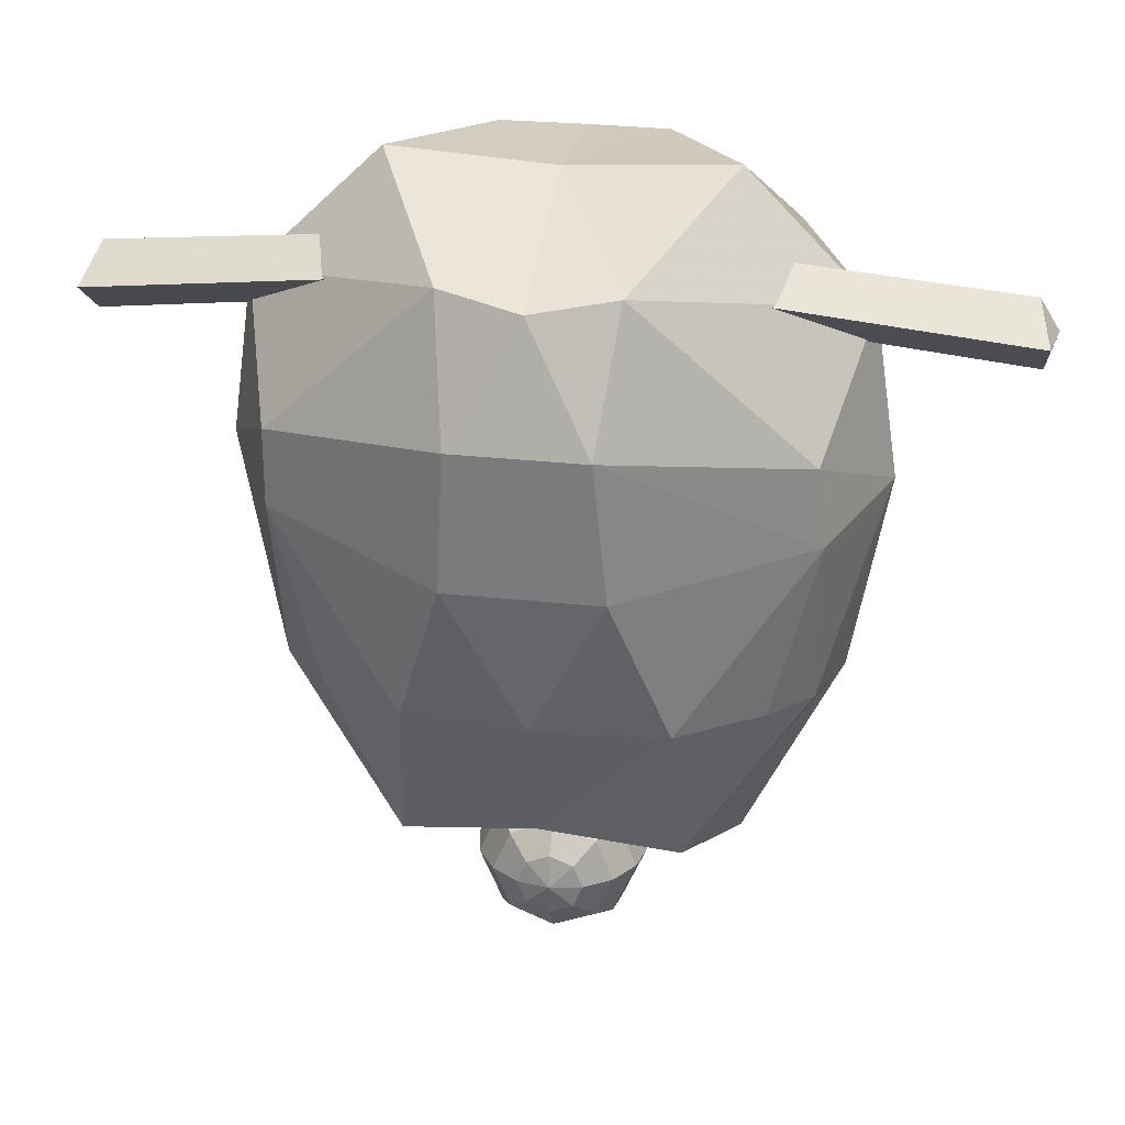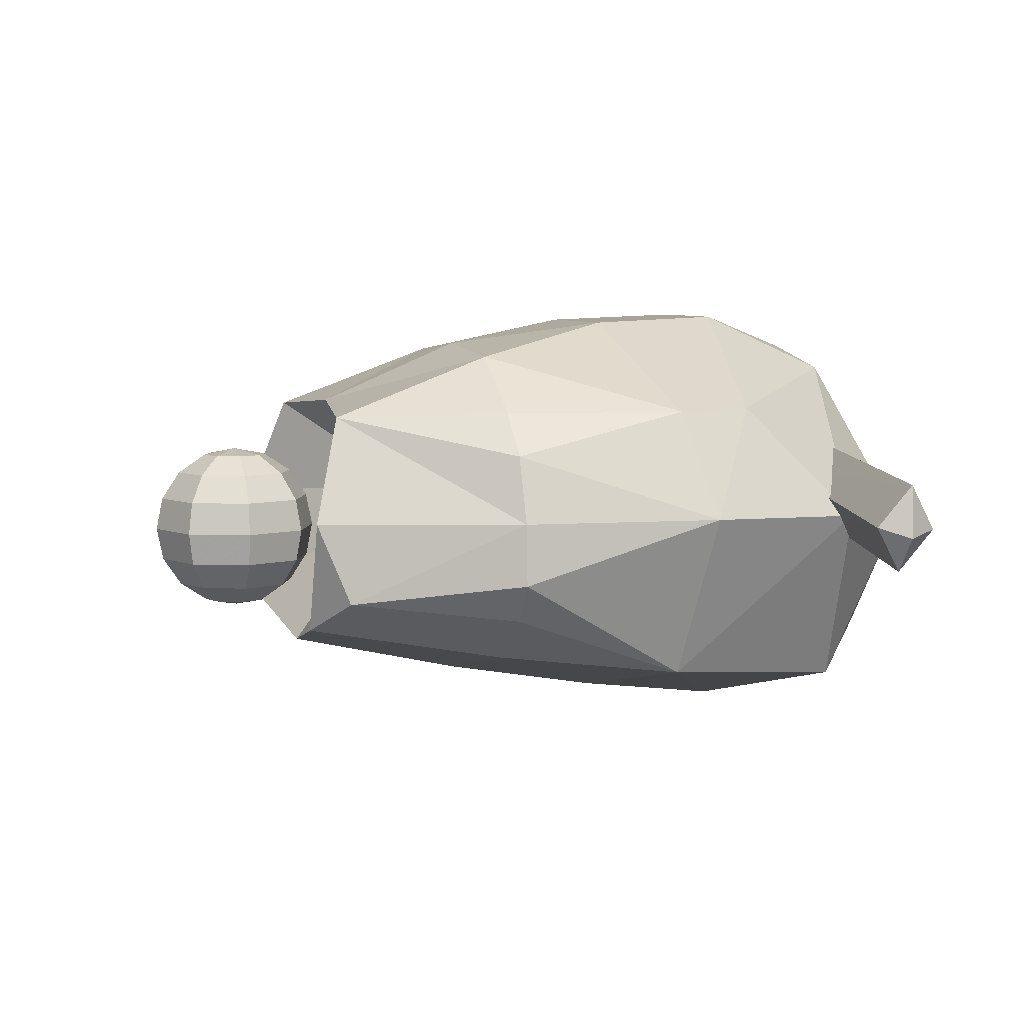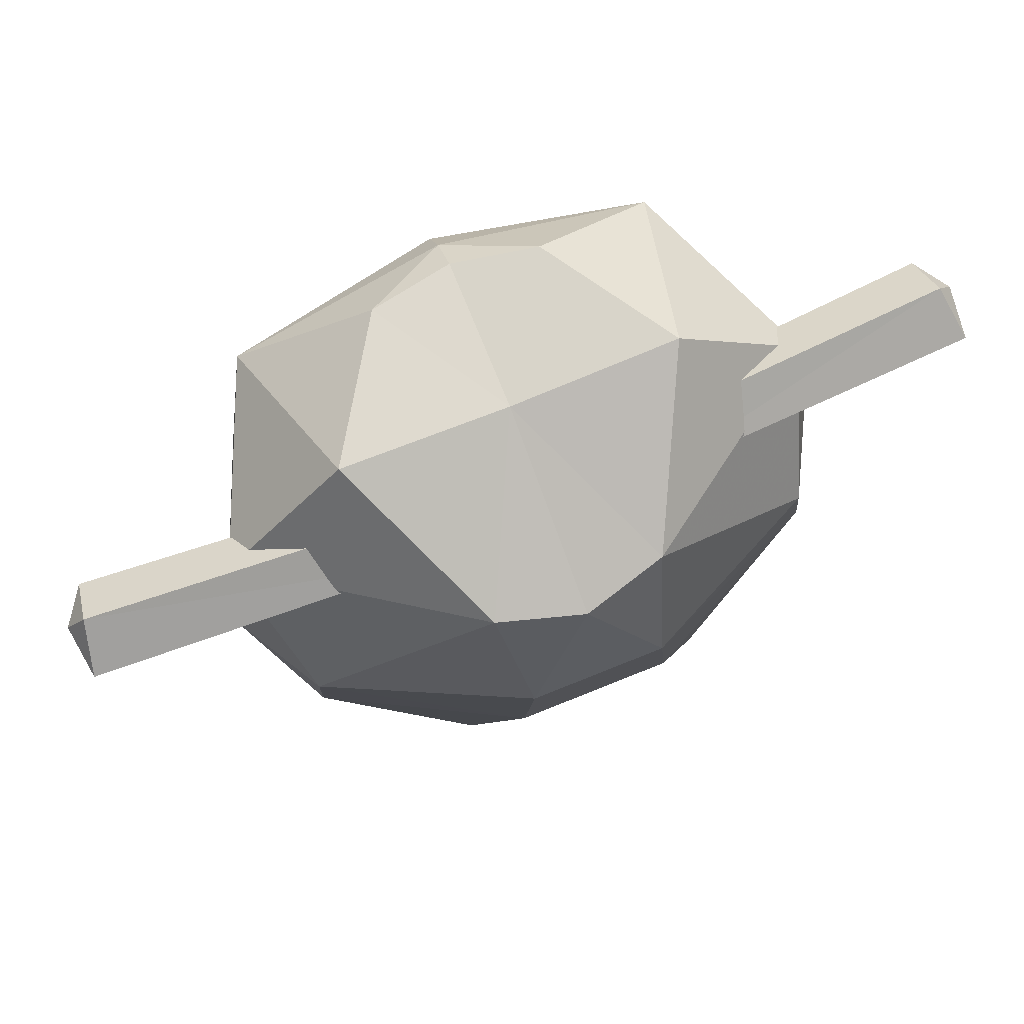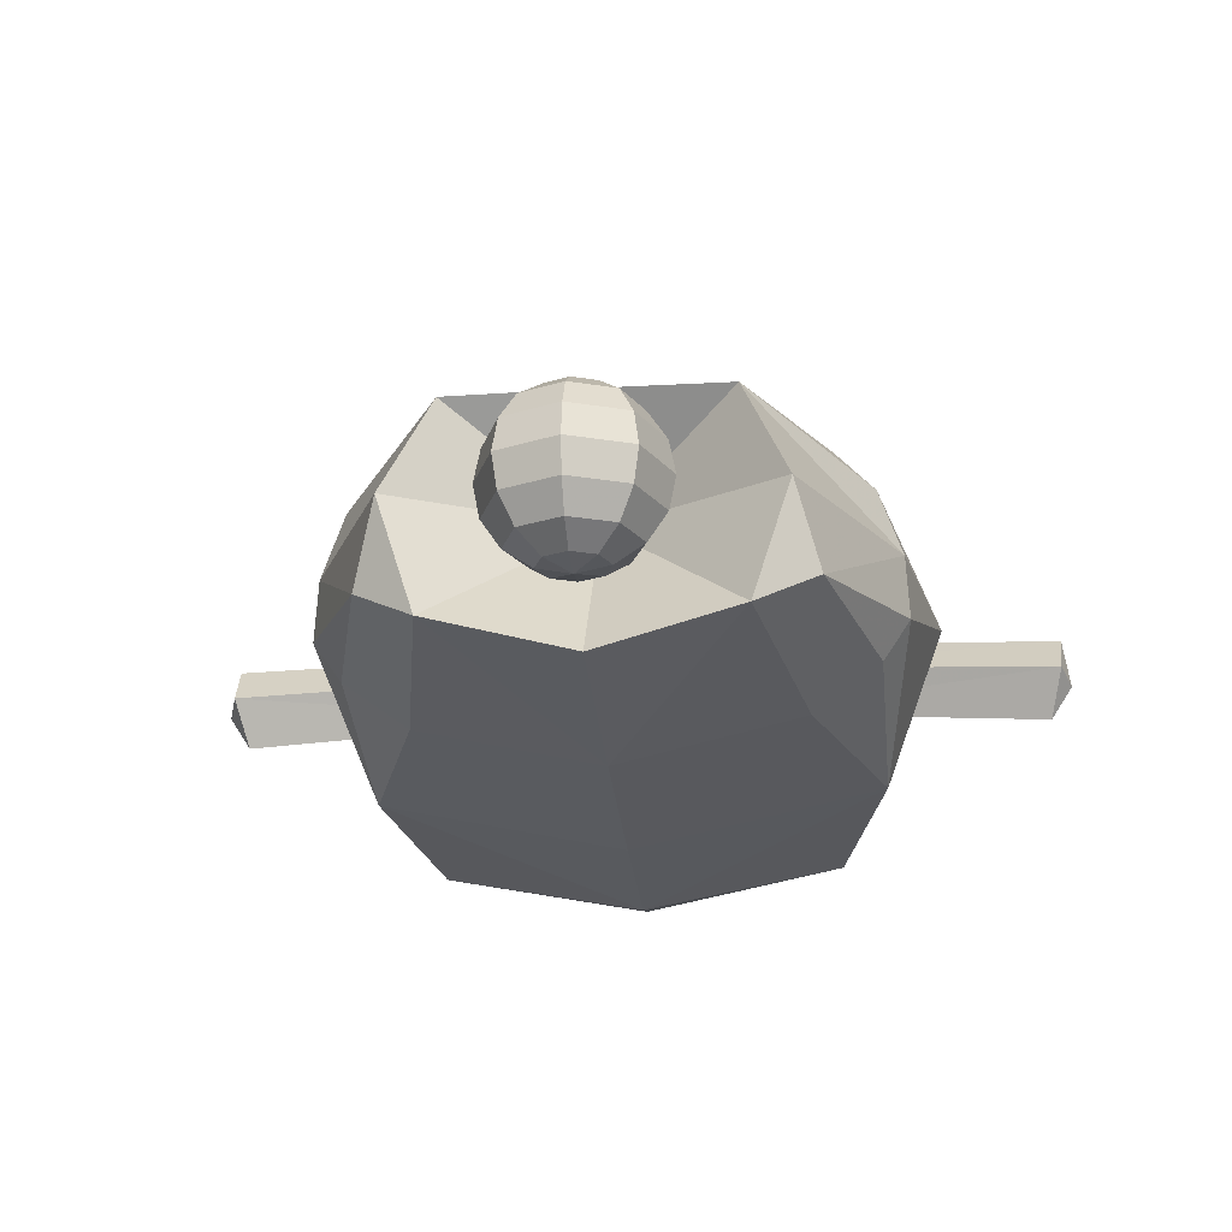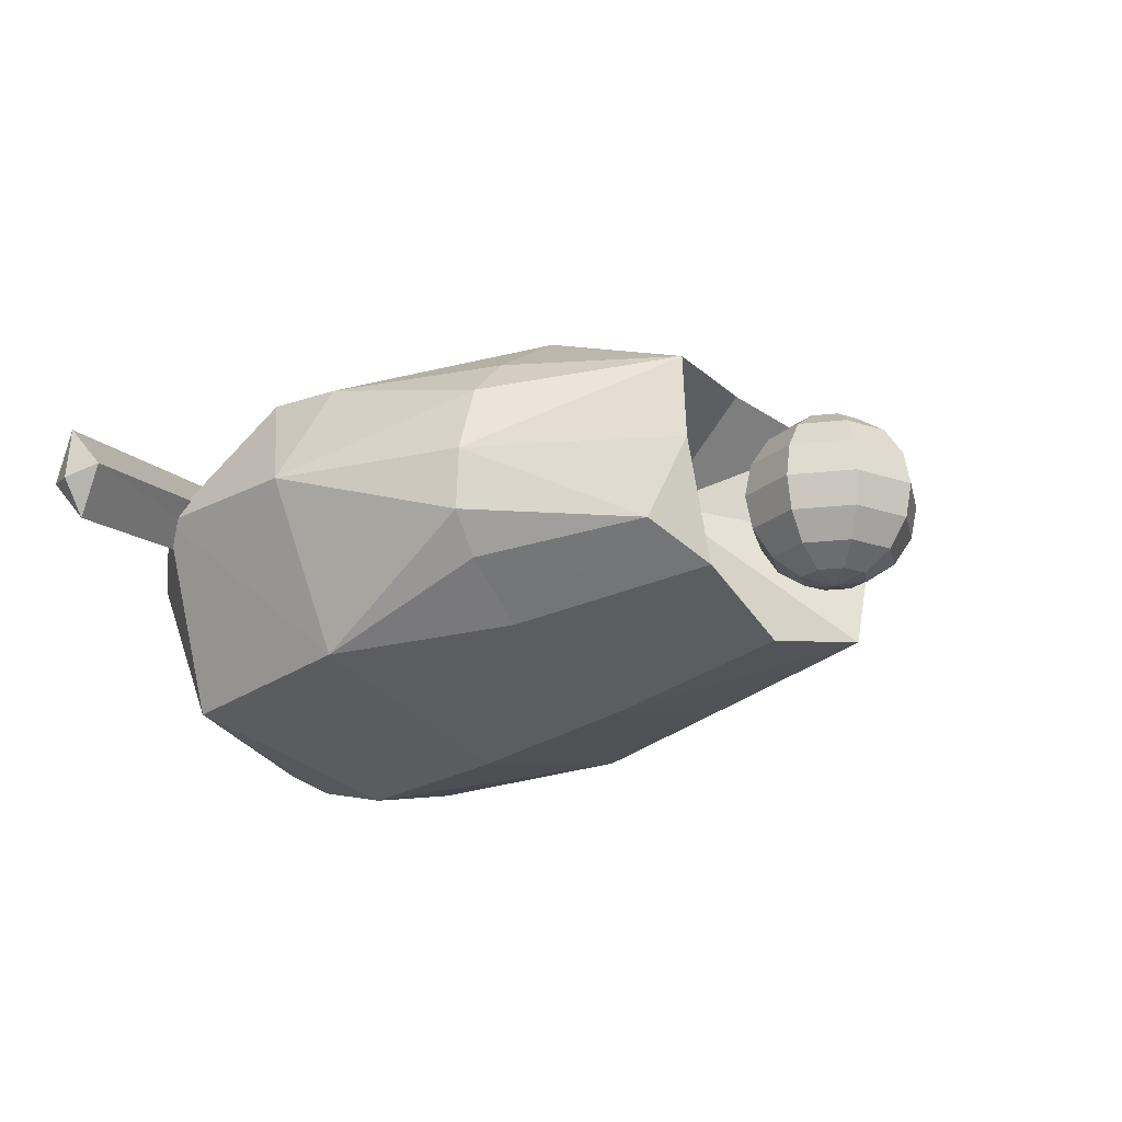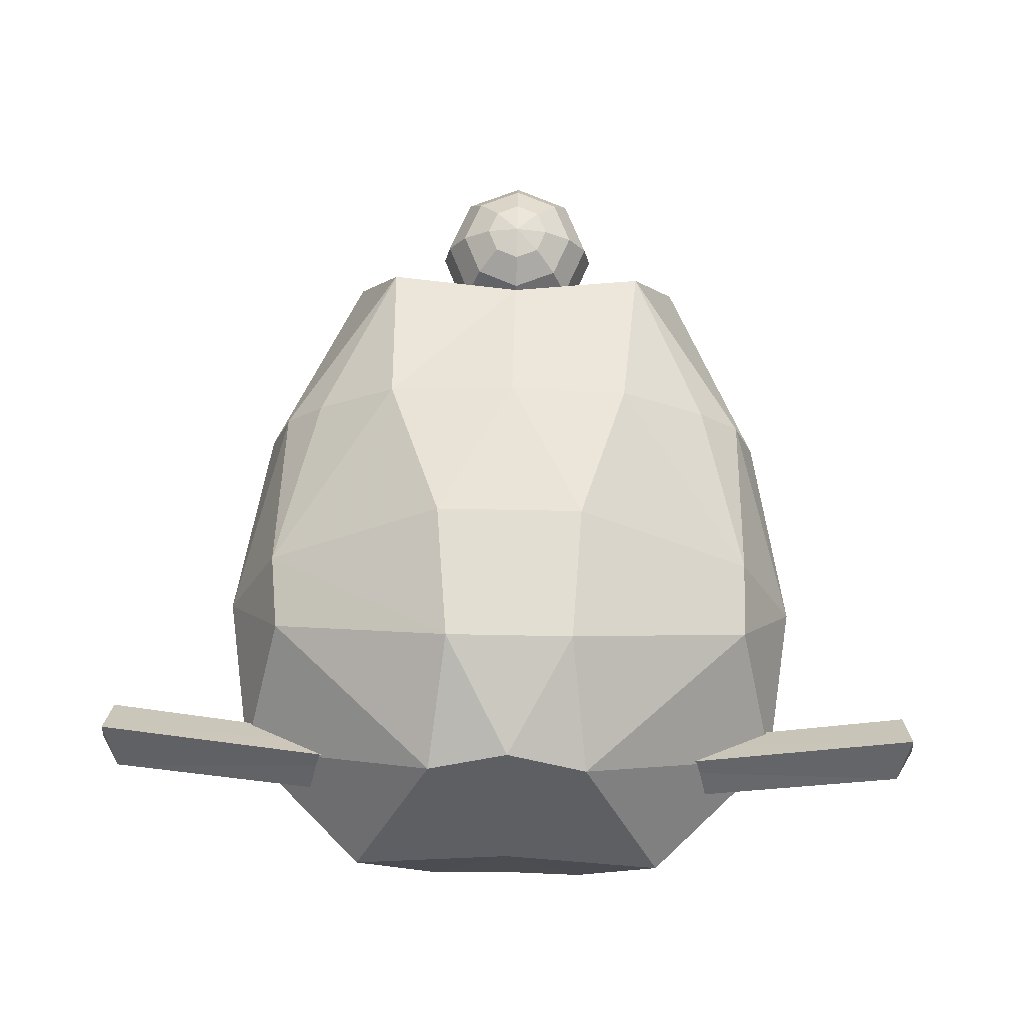
<metadata>
{"format":"obj","ext":"obj","renderer":"f3d","projection":"perspective","resolution":1024,"background":"white","views":[{"elev":27.8,"azim":9.7,"up":"+Y"},{"elev":6.4,"azim":72.3,"up":"+Z"},{"elev":76.5,"azim":-21.8,"up":"+Y"},{"elev":-22.0,"azim":6.3,"up":"+Z"},{"elev":-19.8,"azim":-55.2,"up":"+Z"},{"elev":70.1,"azim":-178.9,"up":"+Z"}]}
</metadata>
<code>
o 1
v -0.06267 -0.1661 0.06301
v 0.06267 -0.1661 0.06301
v -0.09598 -0.09 0.06579
v 0 -0.1572 0.06801
v 0.0005146 -0.09 0.09646
v -0.05543 -0.09 0.09159
v 0.06063 -0.09 0.09159
v 0.09813 -0.09 0.06579
v -0.1166 -0.008322 0.06628
v -0.1161 0.02727 0.06719
v 0.1186 -0.008322 0.06628
v 0.1149 0.02727 0.06719
v -0.08397 -0.181 0.01344
v 0.08397 -0.181 0.01344
v -0.1264 -0.09 0.0152
v -0.1156 -0.09 0.04653
v 0.1275 -0.09 0.0152
v 0.1167 -0.09 0.04653
v -0.1433 0.00169 0.01603
v 0.1437 0.00169 0.01603
v -0.1331 0.07699 0.01423
v 0.1321 0.07699 0.01423
v -0.06657 -0.1812 -0.04038
v -0.09463 -0.1671 -0.0243
v 0.06657 -0.1812 -0.04038
v 0.09463 -0.1671 -0.0243
v -0.1279 -0.09 -0.01413
v -0.1148 -0.09 -0.03271
v 0.1166 -0.09 -0.03271
v 0.129 -0.09 -0.01413
v -0.08438 -0.09 -0.05532
v 0.0003221 -0.09 -0.07475
v 0.086 -0.09 -0.05532
v -0.1135 -0.008575 -0.06197
v 0.0004979 -0.01357 -0.08835
v 0.1164 -0.008575 -0.06197
v -0.09712 0.08273 -0.07105
v -0.0006 0.1093 -0.07686
v -0.0006 0.08614 -0.08892
v 0.0005868 0.05422 -0.09688
v 0.09365 0.08273 -0.07105
v 0 -0.1737 -0.05562
v -0.06267 -0.1661 0.06301
v 0.06267 -0.1661 0.06301
v 0 -0.1572 0.06801
v -0.08397 -0.181 0.01344
v 0.08397 -0.181 0.01344
v 0 -0.1145 0.02329
v -0.06657 -0.1812 -0.04038
v 0.06657 -0.1812 -0.04038
v 0 -0.1737 -0.05562
v -0.0006 0.1273 0.005762
v -0.0006 0.09611 0.09272
v -0.03815 0.1011 0.08272
v 0.03695 0.1011 0.08272
v -0.07567 0.1319 0.005762
v 0.07447 0.1319 0.005762
v -0.0006 0.1226 -0.06268
v -0.03815 0.1249 -0.05503
v 0.03695 0.1249 -0.05503
v -0.0306 0.04258 0.1098
v 0.0294 0.04258 0.1098
v 0.03538 -0.02117 0.1074
v -0.03422 -0.02117 0.1074
v -1.311e-08 -0.205 0.04428
v -1.311e-08 -0.1897 0.04124
v 0.01082 -0.1942 0.04124
v 0.01531 -0.205 0.04124
v 0.01082 -0.2158 0.04124
v -1.311e-08 -0.2203 0.04124
v -0.01082 -0.2158 0.04124
v -0.01531 -0.205 0.04124
v -0.01082 -0.1942 0.04124
v -1.311e-08 -0.1767 0.03256
v 0.02 -0.185 0.03256
v 0.02828 -0.205 0.03256
v 0.02 -0.225 0.03256
v -1.311e-08 -0.2333 0.03256
v -0.02 -0.225 0.03256
v -0.02828 -0.205 0.03256
v -0.02 -0.185 0.03256
v -1.311e-08 -0.168 0.01959
v 0.02613 -0.1789 0.01959
v 0.03696 -0.205 0.01959
v 0.02613 -0.2311 0.01959
v -1.311e-08 -0.242 0.01959
v -0.02613 -0.2311 0.01959
v -0.03696 -0.205 0.01959
v -0.02613 -0.1789 0.01959
v -1.311e-08 -0.165 0.00428
v 0.02828 -0.1767 0.00428
v 0.04 -0.205 0.00428
v 0.02828 -0.2333 0.00428
v -1.311e-08 -0.245 0.00428
v -0.02828 -0.2333 0.00428
v -0.04 -0.205 0.00428
v -0.02828 -0.1767 0.00428
v -1.311e-08 -0.168 -0.01103
v 0.02613 -0.1789 -0.01103
v 0.03696 -0.205 -0.01103
v 0.02613 -0.2311 -0.01103
v -1.311e-08 -0.242 -0.01103
v -0.02613 -0.2311 -0.01103
v -0.03696 -0.205 -0.01103
v -0.02613 -0.1789 -0.01103
v -1.311e-08 -0.1767 -0.024
v 0.02 -0.185 -0.024
v 0.02828 -0.205 -0.024
v 0.02 -0.225 -0.024
v -1.311e-08 -0.2333 -0.024
v -0.02 -0.225 -0.024
v -0.02828 -0.205 -0.024
v -0.02 -0.185 -0.024
v -1.311e-08 -0.1897 -0.03267
v 0.01082 -0.1942 -0.03267
v 0.01531 -0.205 -0.03267
v 0.01082 -0.2158 -0.03267
v -1.311e-08 -0.2203 -0.03267
v -0.01082 -0.2158 -0.03267
v -0.01531 -0.205 -0.03267
v -0.01082 -0.1942 -0.03267
v -1.311e-08 -0.205 -0.03572
v -0.2007 0.05553 0.01675
v -0.2059 0.07075 0.01169
v -0.2024 0.07201 0.03613
v -0.1971 0.08598 0.01452
v -0.01526 0.08542 0.02357
v -0.04616 0.09193 0.04772
v -0.04523 0.07709 0.0305
v -0.04181 0.08967 0.01148
v -0.04274 0.1045 0.0287
v 0.01526 0.08542 0.02357
v 0.04616 0.09193 0.04772
v 0.04523 0.07709 0.0305
v 0.04181 0.08967 0.01148
v 0.04274 0.1045 0.0287
v 0.2007 0.05553 0.01675
v 0.2024 0.07201 0.03613
v 0.2059 0.07075 0.01169
v 0.1971 0.08598 0.01452
v -0.1954 0.0695 -0.004863
v -0.0007197 0.08411 -0.006092
v -0.01418 0.06828 0.003691
v -0.01024 0.08281 -0.01827
v -0.01132 0.09994 0.001607
v 0.0007197 0.08411 -0.006092
v 0.01418 0.06828 0.003691
v 0.01024 0.08281 -0.01827
v 0.01132 0.09994 0.001607
v 0.1954 0.0695 -0.004863
f 53 62 55
f 38 58 60 41
f 39 38 41
f 35 40 36
f 40 39 41 36
f 62 12 55
f 22 36 41
f 20 36 22
f 14 25 26
f 61 53 54
f 59 58 38 37
f 38 39 37
f 40 35 34
f 37 39 40 34
f 10 61 54
f 34 21 37
f 34 19 21
f 23 13 24
f 9 10 19
f 10 21 19
f 20 12 11
f 22 12 20
f 22 55 12
f 22 57 55
f 54 21 10
f 56 21 54
f 7 5 4 2
f 5 7 63
f 25 42 32 33
f 33 32 35 36
f 8 7 2
f 7 8 11 63
f 26 30 17 14
f 17 30 20
f 30 29 36 20
f 29 30 26
f 17 18 2 14
f 18 17 20
f 11 8 18 20
f 18 8 2
f 33 29 26 25
f 29 33 36
f 6 5 64
f 4 5 6 1
f 32 42 23 31
f 35 32 31 34
f 9 3 6 64
f 6 3 1
f 15 27 24 13
f 27 15 19
f 27 28 24
f 34 28 27 19
f 1 16 15 13
f 15 16 19
f 3 16 1
f 16 3 9 19
f 24 28 31 23
f 31 28 34
f 21 56 37
f 37 56 59
f 60 57 41
f 41 57 22
f 45 48 44
f 48 51 50
f 44 48 47
f 48 50 47
f 48 45 43
f 51 48 49
f 48 43 46
f 49 48 46
f 52 53 55
f 58 52 60
f 52 55 57
f 52 57 60
f 53 52 54
f 52 58 59
f 54 52 56
f 56 52 59
f 64 61 10 9
f 11 12 62 63
f 63 62 61 64
f 63 64 5
f 62 53 61
f 67 66 65
f 68 67 65
f 68 65 69
f 69 65 70
f 65 71 70
f 65 72 71
f 73 72 65
f 66 73 65
f 75 74 66 67
f 76 75 67 68
f 76 68 69 77
f 77 69 70 78
f 70 71 79 78
f 71 72 80 79
f 73 81 80 72
f 66 74 81 73
f 83 82 74 75
f 84 83 75 76
f 84 76 77 85
f 85 77 78 86
f 78 79 87 86
f 79 80 88 87
f 81 89 88 80
f 74 82 89 81
f 91 90 82 83
f 92 91 83 84
f 92 84 85 93
f 93 85 86 94
f 86 87 95 94
f 87 88 96 95
f 89 97 96 88
f 82 90 97 89
f 98 90 91 99
f 100 99 91 92
f 101 100 92 93
f 102 101 93 94
f 95 103 102 94
f 96 104 103 95
f 97 105 104 96
f 97 90 98 105
f 106 98 99 107
f 108 107 99 100
f 109 108 100 101
f 110 109 101 102
f 103 111 110 102
f 104 112 111 103
f 105 113 112 104
f 105 98 106 113
f 114 106 107 115
f 116 115 107 108
f 117 116 108 109
f 118 117 109 110
f 111 119 118 110
f 112 120 119 111
f 113 121 120 112
f 113 106 114 121
f 114 115 122
f 122 115 116
f 122 116 117
f 122 117 118
f 119 122 118
f 120 122 119
f 121 122 120
f 121 114 122
f 143 142 127
f 144 142 143
f 145 142 144
f 127 142 145
f 125 124 123
f 123 124 141
f 141 124 126
f 126 124 125
f 125 129 128
f 123 129 125
f 123 130 129
f 141 130 123
f 141 131 130
f 126 131 141
f 126 128 131
f 125 128 126
f 128 143 127
f 129 143 128
f 129 144 143
f 130 144 129
f 130 145 144
f 131 145 130
f 131 127 145
f 128 127 131
f 146 147 132
f 146 148 147
f 146 149 148
f 146 132 149
f 139 138 137
f 139 137 150
f 139 150 140
f 139 140 138
f 134 138 133
f 134 137 138
f 135 137 134
f 135 150 137
f 136 150 135
f 136 140 150
f 133 140 136
f 133 138 140
f 147 133 132
f 147 134 133
f 148 134 147
f 148 135 134
f 149 135 148
f 149 136 135
f 132 136 149
f 132 133 136

</code>
